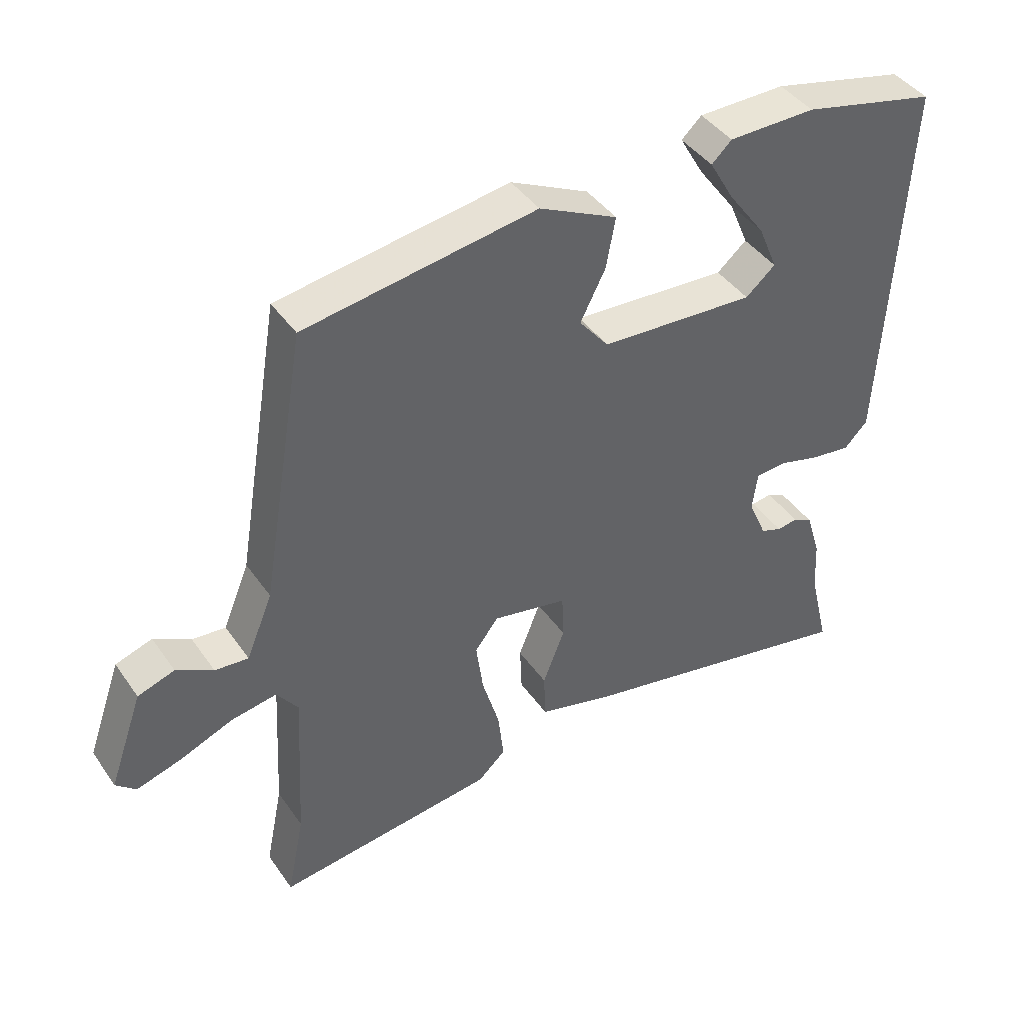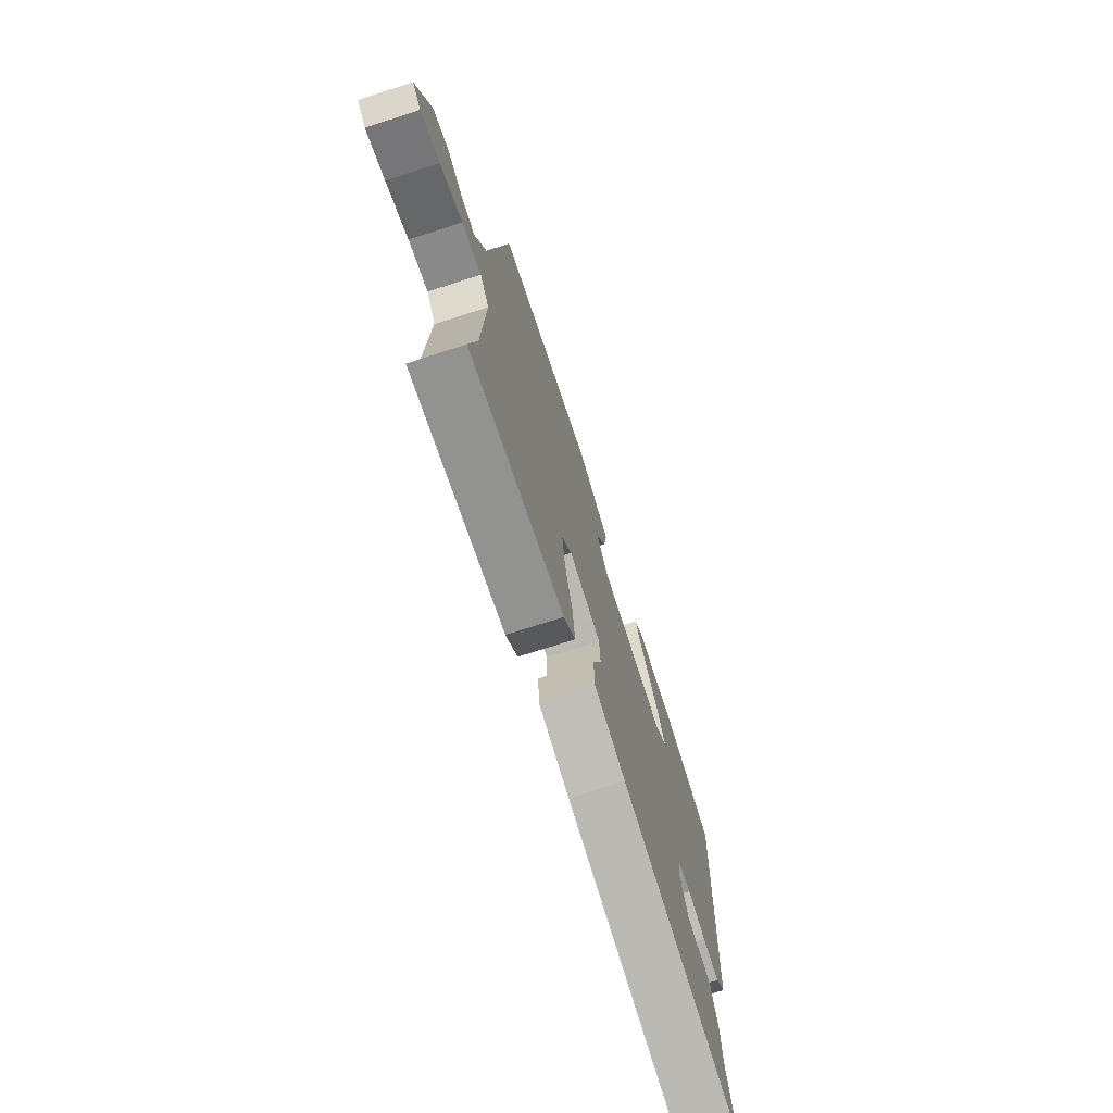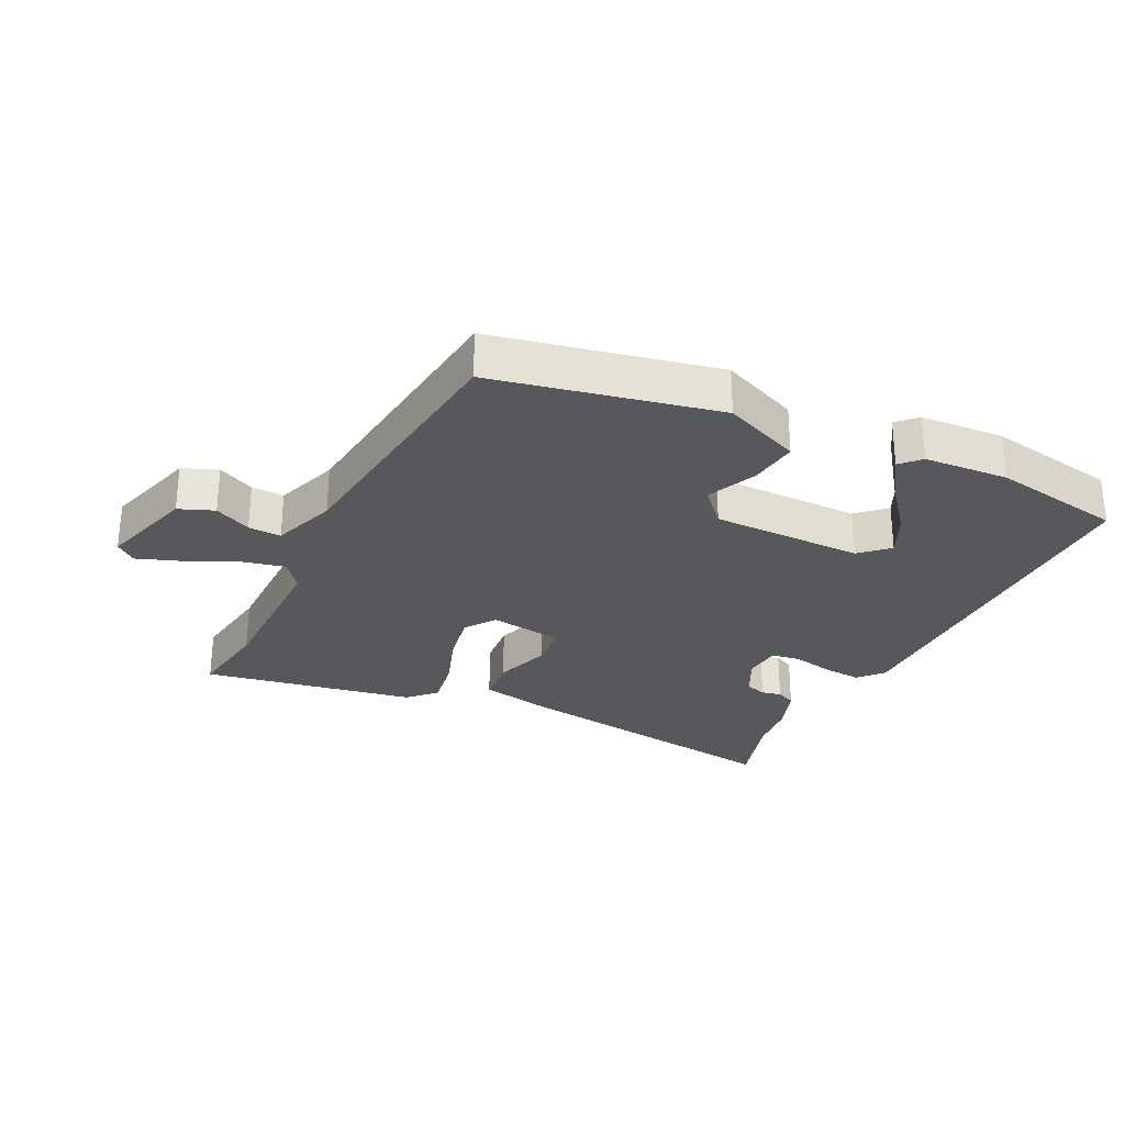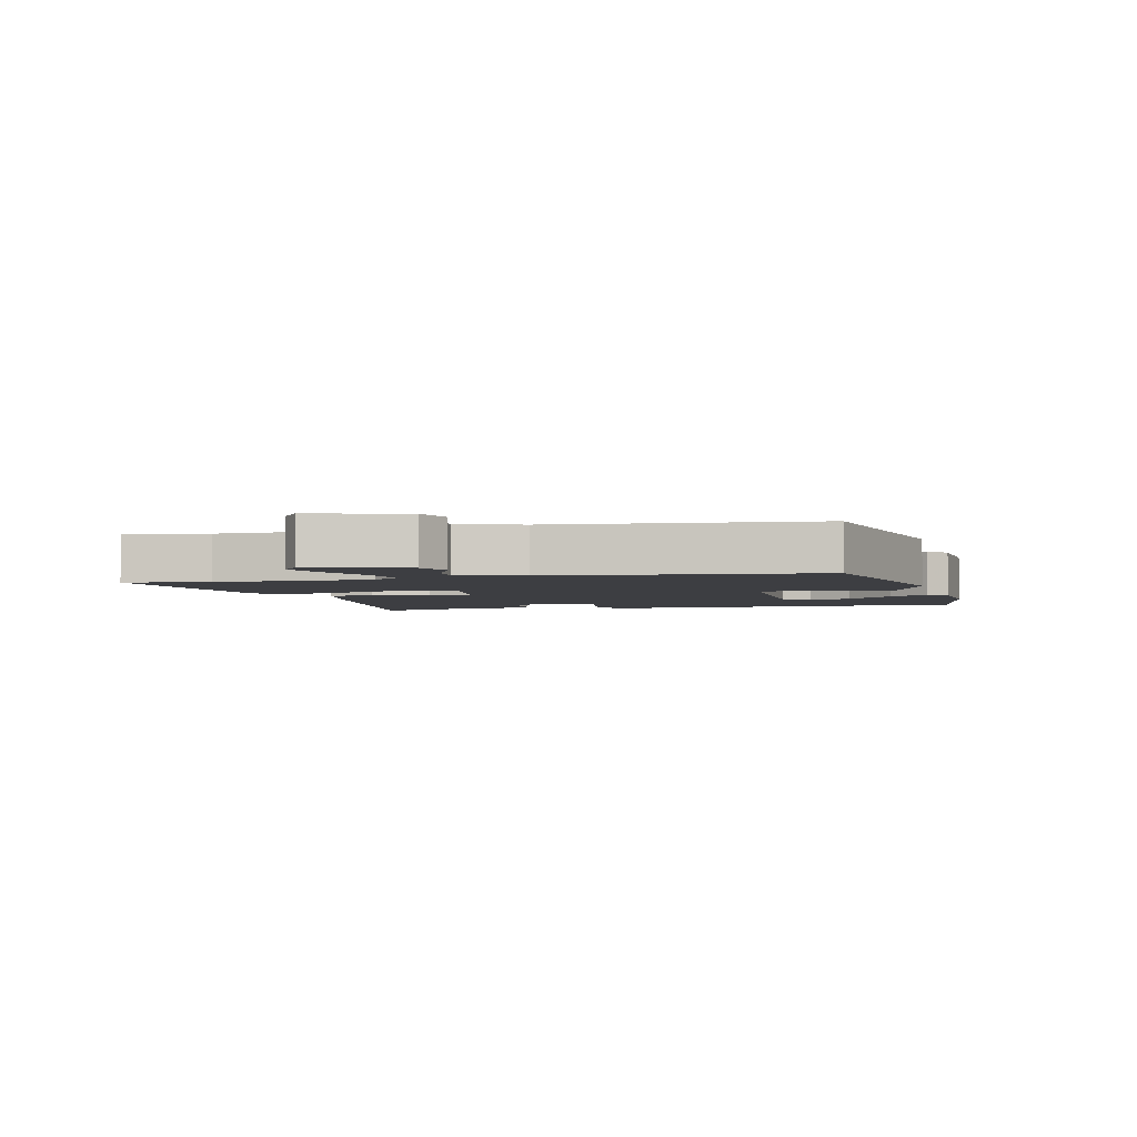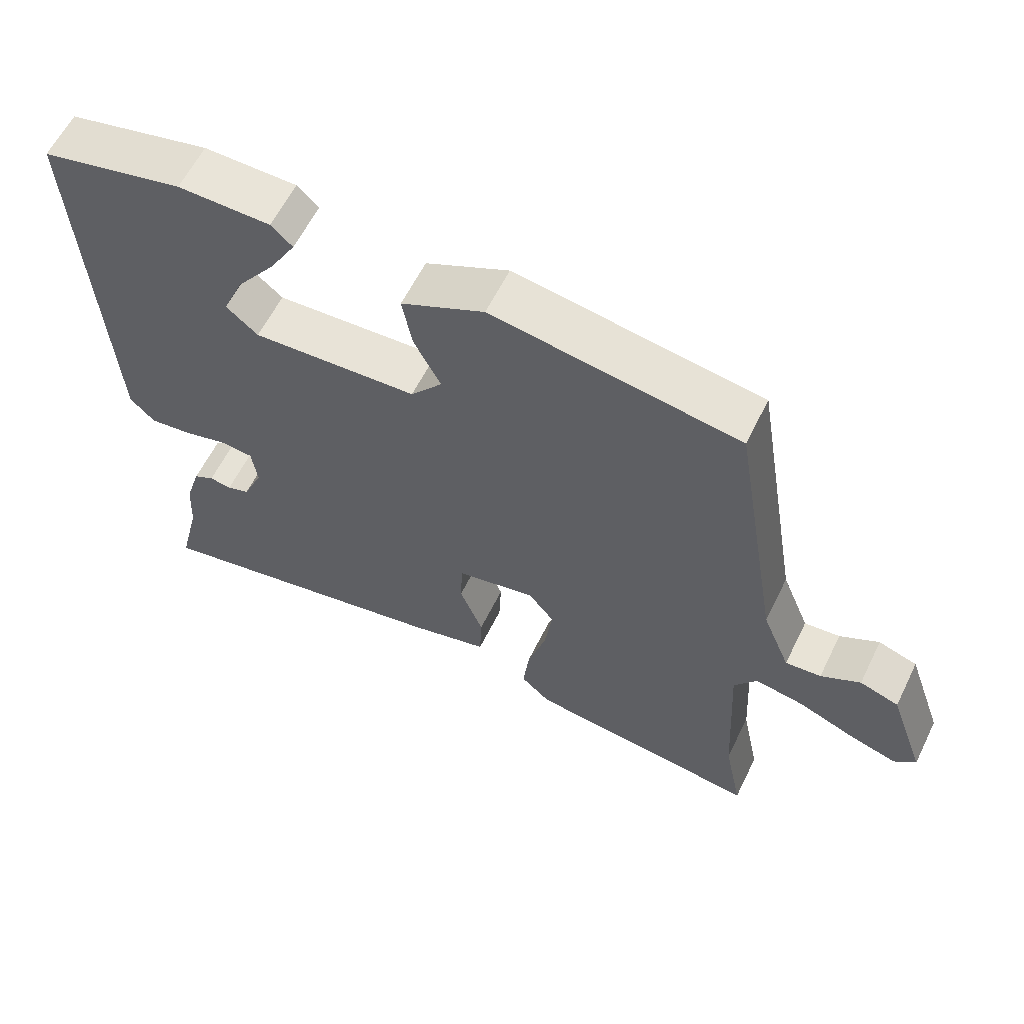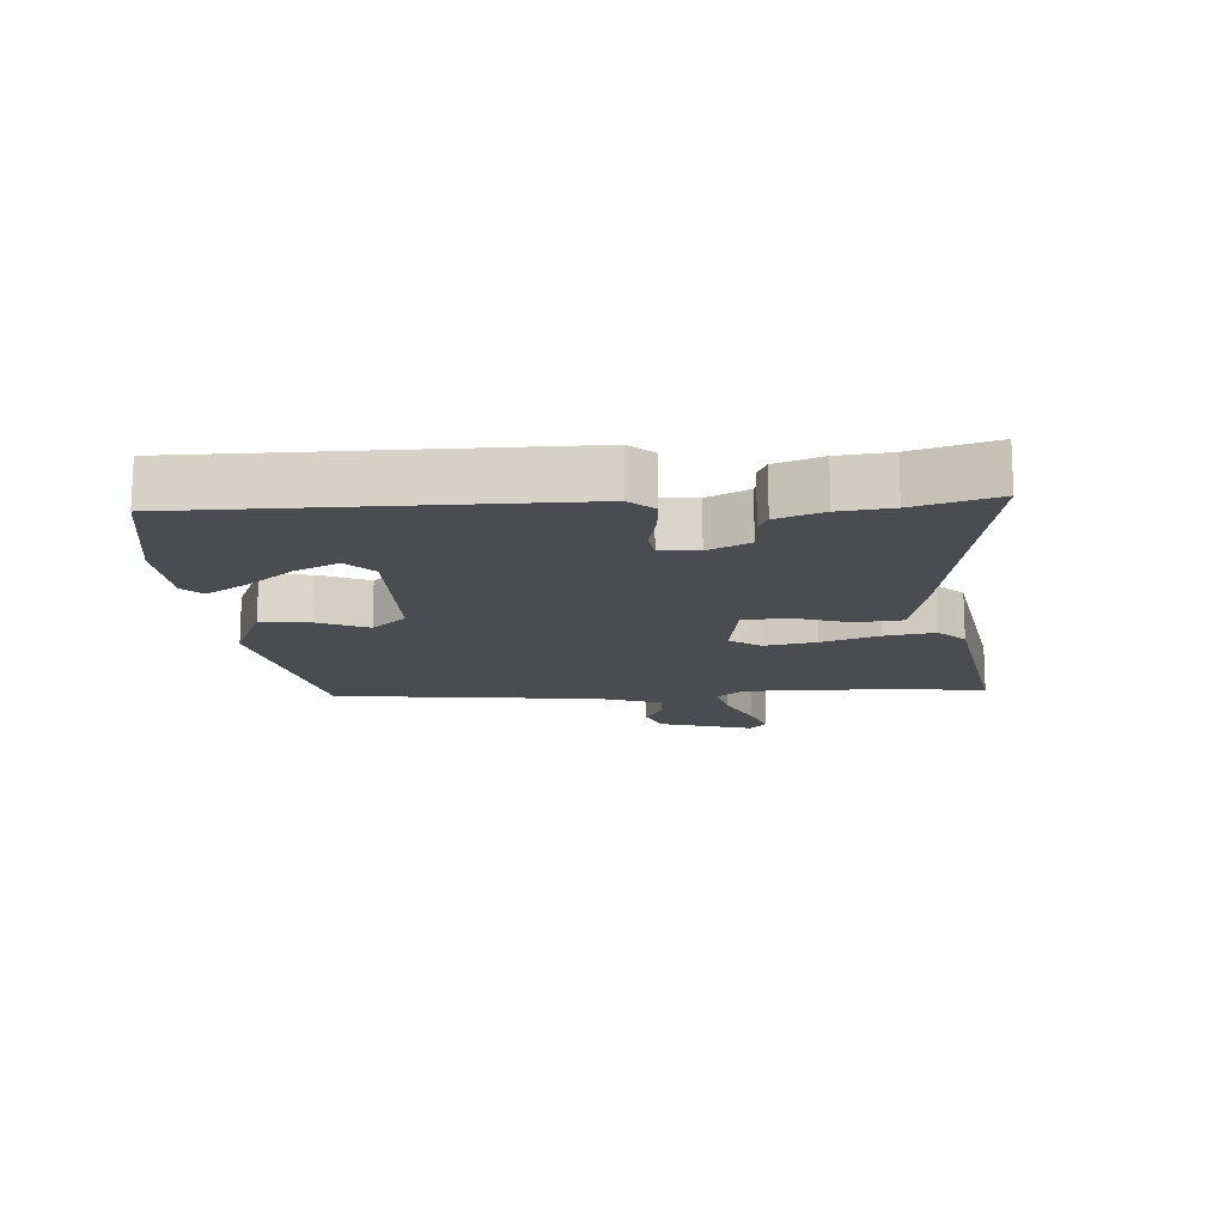
<metadata>
{"format":"obj","ext":"obj","renderer":"f3d","projection":"perspective","resolution":1024,"background":"white","views":[{"elev":42.5,"azim":-32.1,"up":"+Z"},{"elev":-72.5,"azim":-72.1,"up":"+Z"},{"elev":-28.2,"azim":-23.0,"up":"+Y"},{"elev":-3.5,"azim":-72.5,"up":"+Y"},{"elev":60.7,"azim":-153.8,"up":"+Z"},{"elev":-14.8,"azim":96.9,"up":"+Y"}]}
</metadata>
<code>
v 0.371 0.07 0.53
v 0.579 0.07 0.481
v 0.549 0.07 -0.108
v 0.513 0.07 -0.145
v 0.452 0.07 -0.137
v 0.387 0.07 -0.119
v 0.339 0.07 -0.123
v 0.331 0.07 -0.183
v 0.36 0.07 -0.25
v 0.393 0.07 -0.262
v 0.425 0.07 -0.257
v 0.455 0.07 -0.273
v 0.478 0.07 -0.348
v 0.483 0.07 -0.431
v 0.515 0.07 -0.562
v 0.065 0.07 -0.468
v -0.05 0.07 -0.437
v -0.053 0.07 -0.363
v -0.019 0.07 -0.276
v -0.022 0.07 -0.205
v -0.138 0.07 -0.181
v -0.175 0.07 -0.228
v -0.164 0.07 -0.311
v -0.137 0.07 -0.404
v -0.128 0.07 -0.484
v -0.171 0.07 -0.524
v -0.513 0.07 -0.565
v -0.486 0.07 -0.432
v -0.472 0.07 -0.183
v -0.505 0.07 -0.137
v -0.576 0.07 -0.149
v -0.658 0.07 -0.182
v -0.728 0.07 -0.203
v -0.759 0.07 -0.175
v -0.706 0.07 -0.026
v -0.649 0.07 -0.007
v -0.592 0.07 -0.039
v -0.54 0.07 -0.044
v -0.499 0.07 0.056
v -0.428 0.07 0.477
v -0.07 0.07 0.531
v 0.051 0.07 0.472
v 0.037 0.07 0.394
v -0.002 0.07 0.317
v 0.044 0.07 0.26
v 0.285 0.07 0.245
v 0.331 0.07 0.284
v 0.301 0.07 0.355
v 0.243 0.07 0.434
v 0.205 0.07 0.5
v 0.236 0.07 0.529
v 0.371 0 0.53
v 0.579 0 0.481
v 0.549 0 -0.108
v 0.513 0 -0.145
v 0.452 0 -0.137
v 0.387 0 -0.119
v 0.339 0 -0.123
v 0.331 0 -0.183
v 0.36 0 -0.25
v 0.393 0 -0.262
v 0.425 0 -0.257
v 0.455 0 -0.273
v 0.478 0 -0.348
v 0.483 0 -0.431
v 0.515 0 -0.562
v 0.065 0 -0.468
v -0.05 0 -0.437
v -0.053 0 -0.363
v -0.019 0 -0.276
v -0.022 0 -0.205
v -0.138 0 -0.181
v -0.175 0 -0.228
v -0.164 0 -0.311
v -0.137 0 -0.404
v -0.128 0 -0.484
v -0.171 0 -0.524
v -0.513 0 -0.565
v -0.486 0 -0.432
v -0.472 0 -0.183
v -0.505 0 -0.137
v -0.576 0 -0.149
v -0.658 0 -0.182
v -0.728 0 -0.203
v -0.759 0 -0.175
v -0.706 0 -0.026
v -0.649 0 -0.007
v -0.592 0 -0.039
v -0.54 0 -0.044
v -0.499 0 0.056
v -0.428 0 0.477
v -0.07 0 0.531
v 0.051 0 0.472
v 0.037 0 0.394
v -0.002 0 0.317
v 0.044 0 0.26
v 0.285 0 0.245
v 0.331 0 0.284
v 0.301 0 0.355
v 0.243 0 0.434
v 0.205 0 0.5
v 0.236 0 0.529
f 48 49 50 51
f 47 48 51 1
f 41 42 43 44
f 39 40 41 44
f 38 39 44 45
f 34 35 36 37
f 34 37 38
f 31 32 33 34
f 30 31 34 38
f 29 30 38 45
f 25 26 27 28
f 23 24 25 28
f 22 23 28 29
f 21 22 29 45
f 16 17 18 19
f 14 15 16 19
f 14 19 20
f 13 14 20
f 10 11 12 13
f 9 10 13 20
f 8 9 20 21
f 3 4 5 6
f 1 2 3 6
f 47 1 6 7
f 46 47 7 8
f 8 21 45 46
f 102 101 100 99
f 52 102 99 98
f 95 94 93 92
f 95 92 91 90
f 96 95 90 89
f 88 87 86 85
f 89 88 85
f 85 84 83 82
f 89 85 82 81
f 96 89 81 80
f 79 78 77 76
f 79 76 75 74
f 80 79 74 73
f 96 80 73 72
f 70 69 68 67
f 70 67 66 65
f 71 70 65
f 71 65 64
f 64 63 62 61
f 71 64 61 60
f 72 71 60 59
f 57 56 55 54
f 57 54 53 52
f 58 57 52 98
f 59 58 98 97
f 97 96 72 59
f 1 52 53 2
f 2 53 54 3
f 3 54 55 4
f 4 55 56 5
f 5 56 57 6
f 6 57 58 7
f 7 58 59 8
f 8 59 60 9
f 9 60 61 10
f 10 61 62 11
f 11 62 63 12
f 12 63 64 13
f 13 64 65 14
f 14 65 66 15
f 15 66 67 16
f 16 67 68 17
f 17 68 69 18
f 18 69 70 19
f 19 70 71 20
f 20 71 72 21
f 21 72 73 22
f 22 73 74 23
f 23 74 75 24
f 24 75 76 25
f 25 76 77 26
f 26 77 78 27
f 27 78 79 28
f 28 79 80 29
f 29 80 81 30
f 30 81 82 31
f 31 82 83 32
f 32 83 84 33
f 33 84 85 34
f 34 85 86 35
f 35 86 87 36
f 36 87 88 37
f 37 88 89 38
f 38 89 90 39
f 39 90 91 40
f 40 91 92 41
f 41 92 93 42
f 42 93 94 43
f 43 94 95 44
f 44 95 96 45
f 45 96 97 46
f 46 97 98 47
f 47 98 99 48
f 48 99 100 49
f 49 100 101 50
f 50 101 102 51
f 51 102 52 1

</code>
